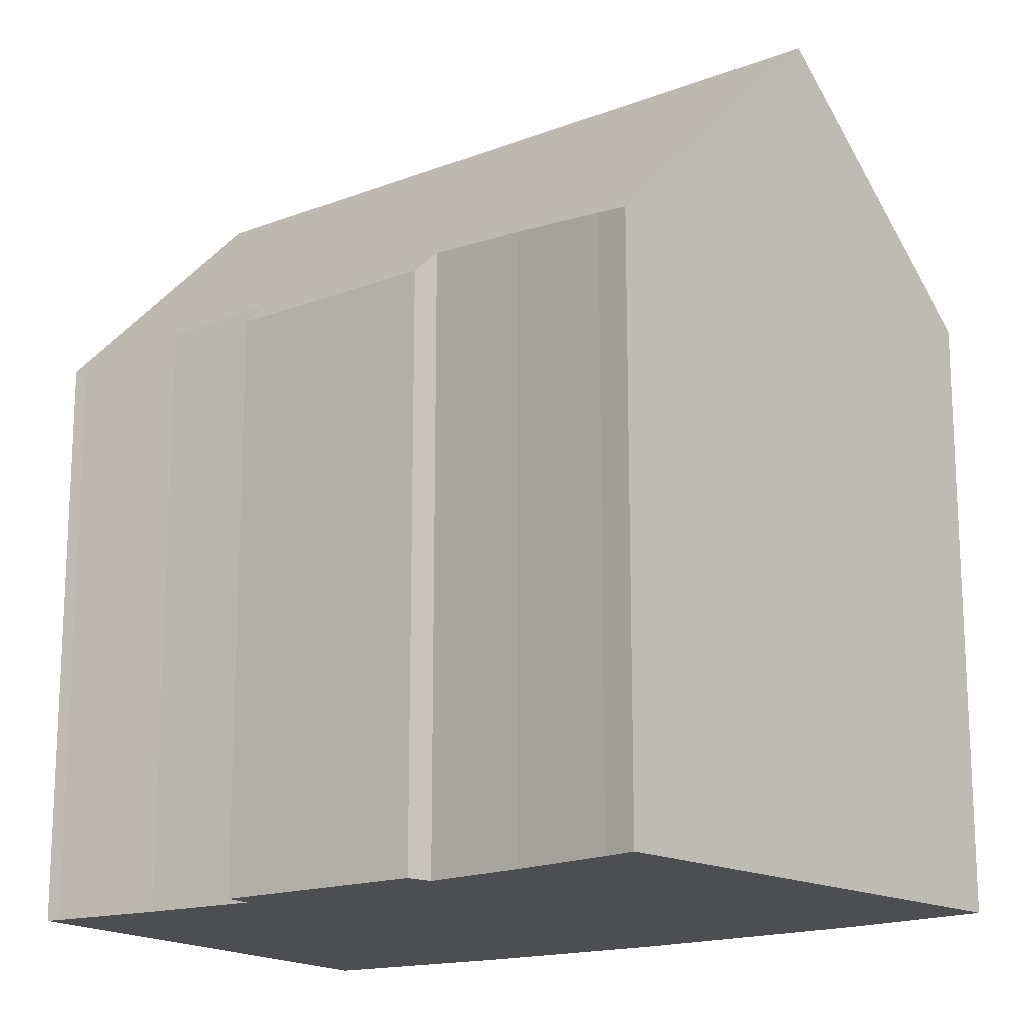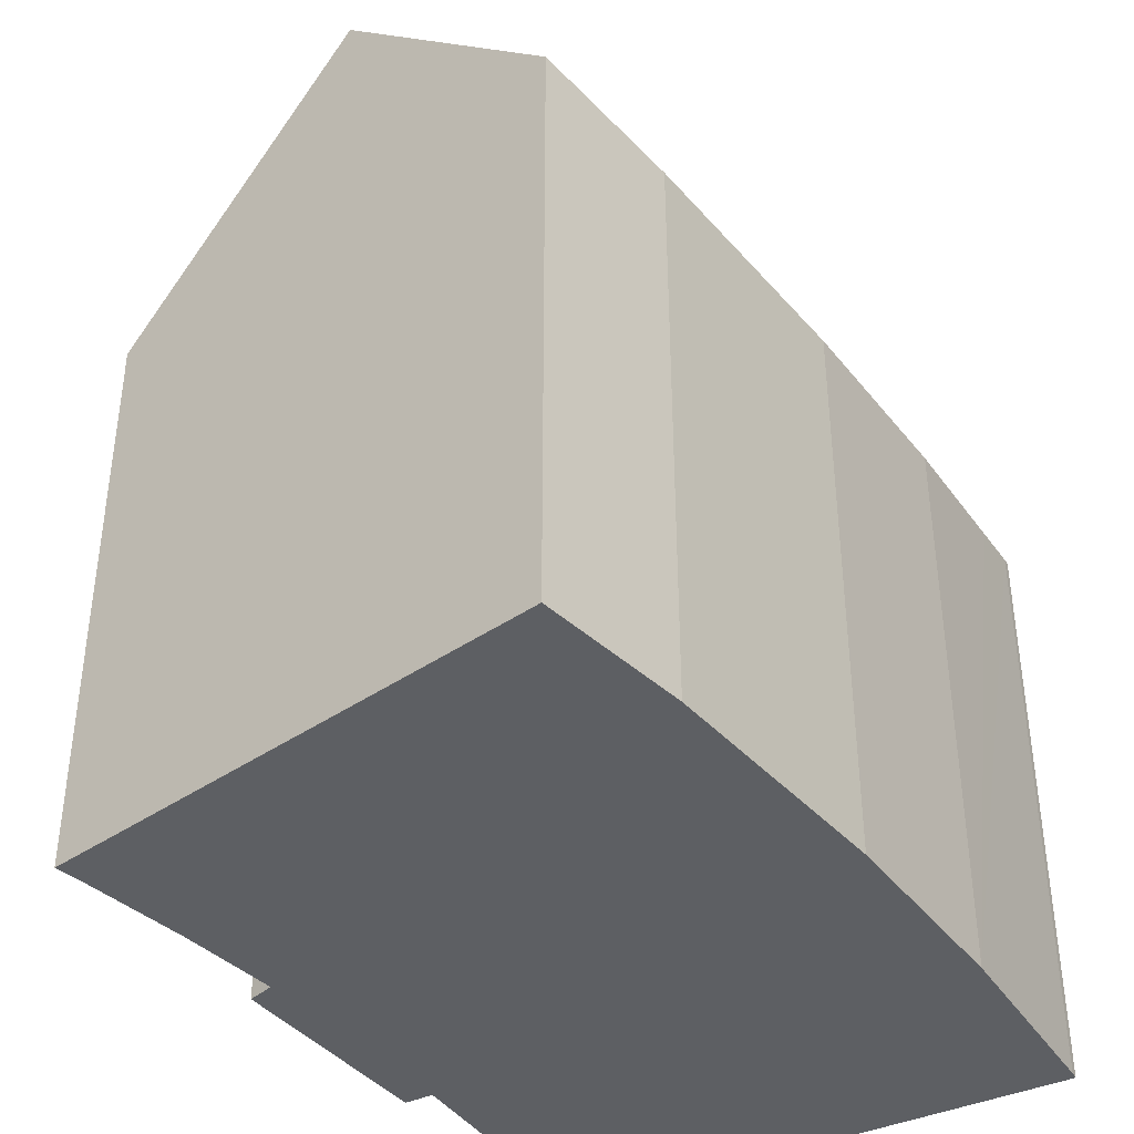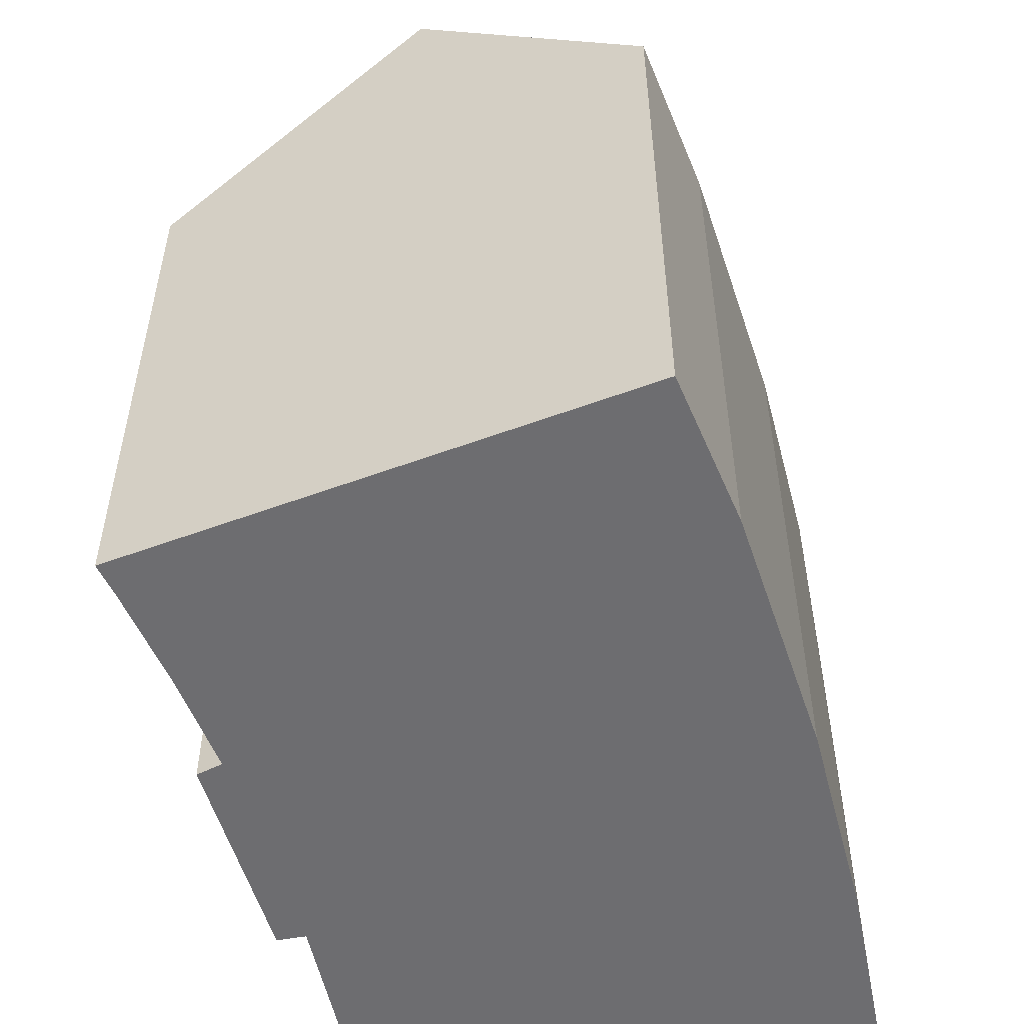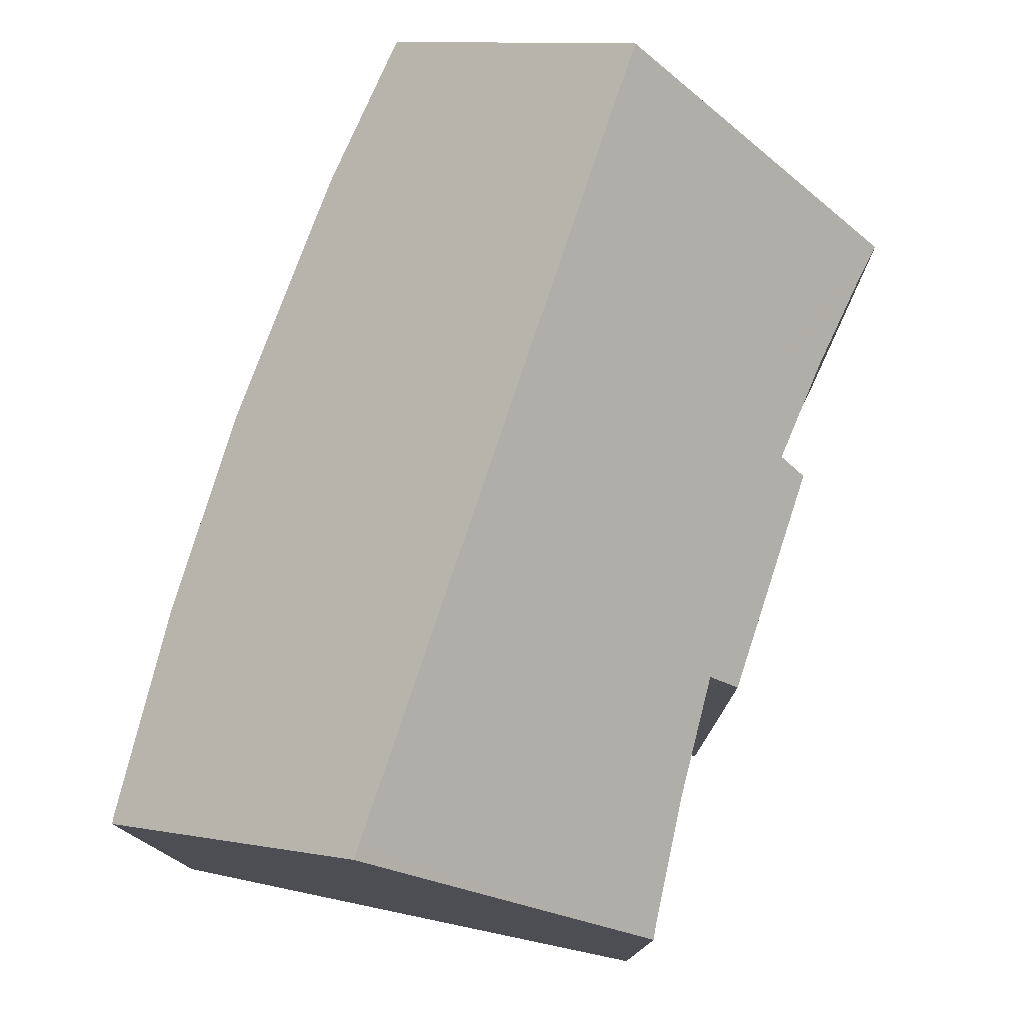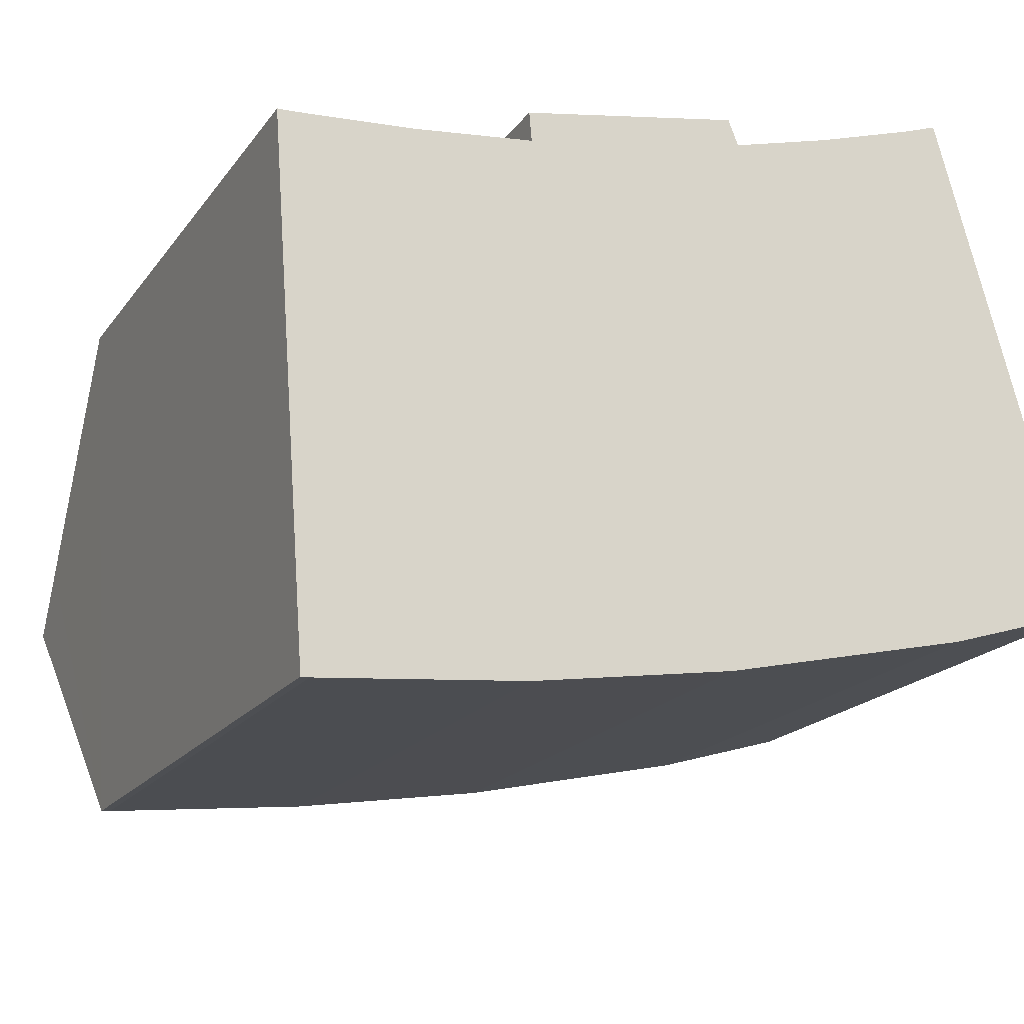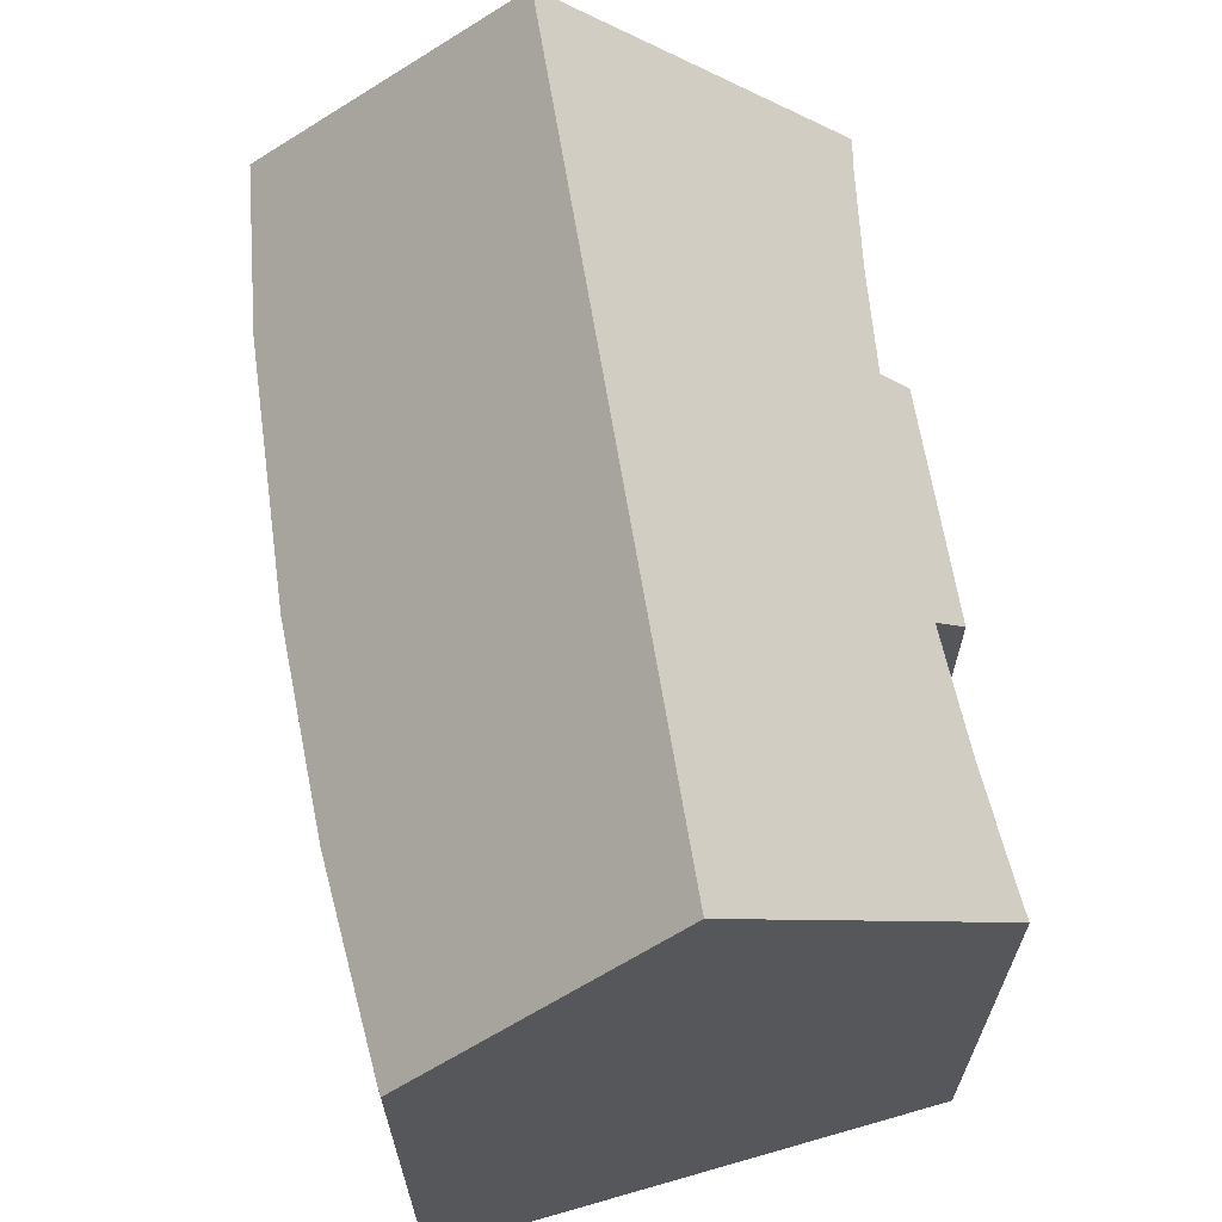
<metadata>
{"format":"obj","ext":"obj","renderer":"f3d","projection":"perspective","resolution":1024,"background":"white","views":[{"elev":-16.6,"azim":27.1,"up":"+Y"},{"elev":-40.2,"azim":114.6,"up":"+Y"},{"elev":-54.1,"azim":95.7,"up":"+Y"},{"elev":78.0,"azim":-82.3,"up":"+Y"},{"elev":-18.6,"azim":-24.7,"up":"+Z"},{"elev":67.2,"azim":-110.2,"up":"+Y"}]}
</metadata>
<code>
v  0.679 18.22 -5.849
v  15.3 12.61 2.934
v  16.92 18.22 -2.758
v  14.61 12.72 2.685
v  12.45 12.97 2.007
v  10.28 13.14 1.414
v  10.06 12.59 1.96
v  5.442 13.16 0.478
v  5.387 12.56 1.103
v  2.881 12.97 0.19
v  0.311 12.68 0.009
v  0 12.63 7.736e-16
v  0.334 17.02 -4.63
v  0.425 18.22 -5.897
v  15.13 12.77 -8.932
v  18.38 13.13 -7.93
v  9.761 12.59 -10.15
v  5.394 12.73 -10.83
v  2.177 13.02 -11.13
v  0.994 13.13 -11.24
v  0.81 13.15 -11.25
v  15.3 -1.797e-16 2.934
v  18.38 4.856e-16 -7.93
v  16.92 1.689e-16 -2.758
v  10.28 -8.658e-17 1.414
v  10.06 -1.2e-16 1.96
v  15.13 5.469e-16 -8.932
v  9.761 6.215e-16 -10.15
v  5.394 6.631e-16 -10.83
v  0.994 6.883e-16 -11.24
v  2.177 6.815e-16 -11.13
v  0.81 6.886e-16 -11.25
v  0.334 2.835e-16 -4.63
v  0 0 0
v  0.425 3.611e-16 -5.897
v  5.442 -2.927e-17 0.478
v  5.387 -6.754e-17 1.103
v  0.311 -5.511e-19 0.009
v  2.881 -1.163e-17 0.19
v  14.61 -1.644e-16 2.685
v  12.45 -1.229e-16 2.007
g defaultobject
f 1 2 3
f 2 1 4
f 4 1 5
f 5 1 6
f 6 1 7
f 7 1 8
f 7 8 9
f 8 1 10
f 10 1 11
f 11 1 12
f 12 1 13
f 13 1 14
f 15 3 16
f 3 15 1
f 1 15 17
f 1 17 18
f 1 18 19
f 1 19 20
f 1 20 14
f 14 20 21
f 2 16 3
f 16 2 22
f 16 22 23
f 23 22 24
f 7 25 6
f 25 7 26
f 23 15 16
f 15 23 27
f 27 17 15
f 17 27 28
f 17 29 18
f 29 17 28
f 29 19 18
f 19 29 20
f 20 29 30
f 30 29 31
f 20 32 21
f 32 20 30
f 21 13 14
f 13 21 12
f 12 21 32
f 12 32 33
f 12 33 34
f 33 32 35
f 36 9 8
f 9 36 37
f 12 38 11
f 38 12 34
f 11 39 10
f 39 11 38
f 10 36 8
f 36 10 39
f 9 26 7
f 26 9 37
f 40 2 4
f 2 40 22
f 25 5 6
f 5 25 41
f 41 4 5
f 4 41 40
f 37 25 26
f 25 37 24
f 24 37 23
f 23 37 36
f 23 36 39
f 23 39 38
f 23 38 34
f 23 34 33
f 23 33 27
f 27 33 28
f 28 33 35
f 28 35 32
f 28 32 29
f 29 32 31
f 31 32 30
f 40 24 22
f 24 40 41
f 24 41 25

</code>
